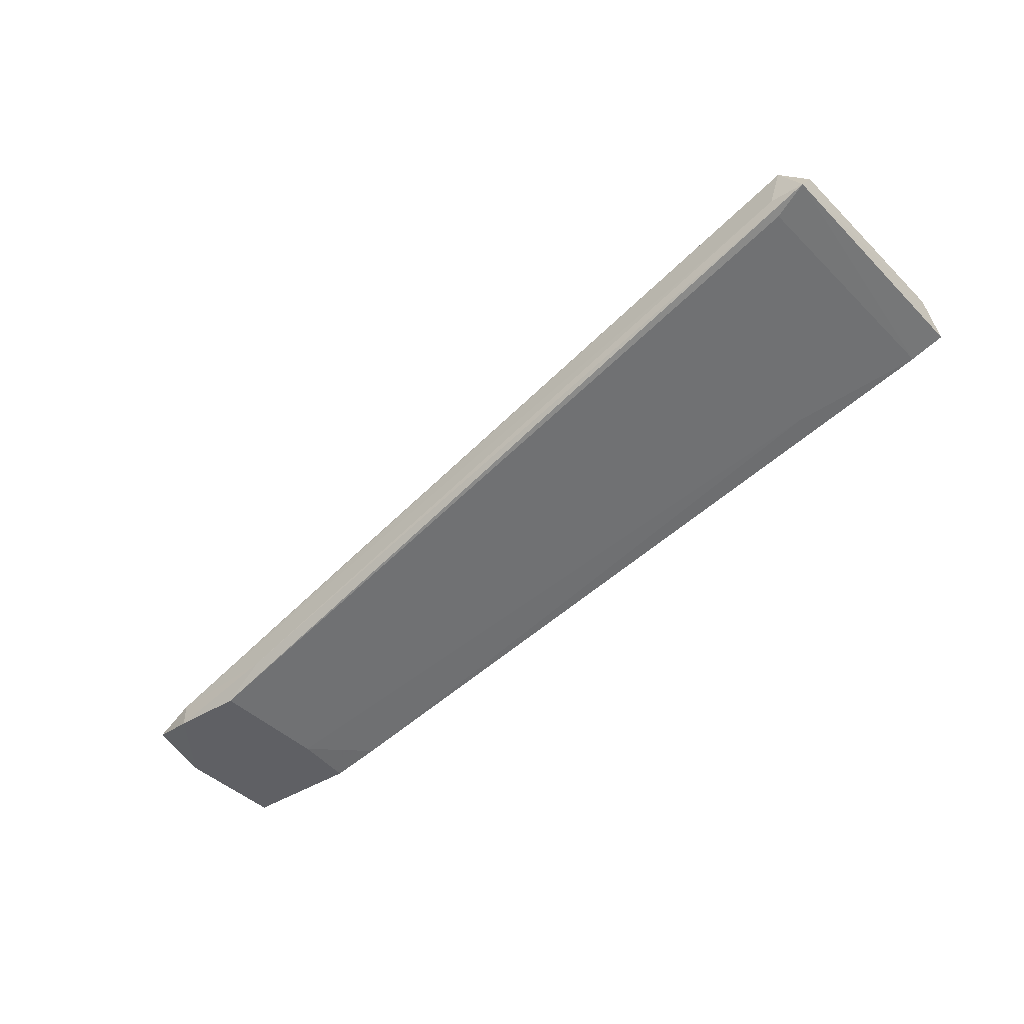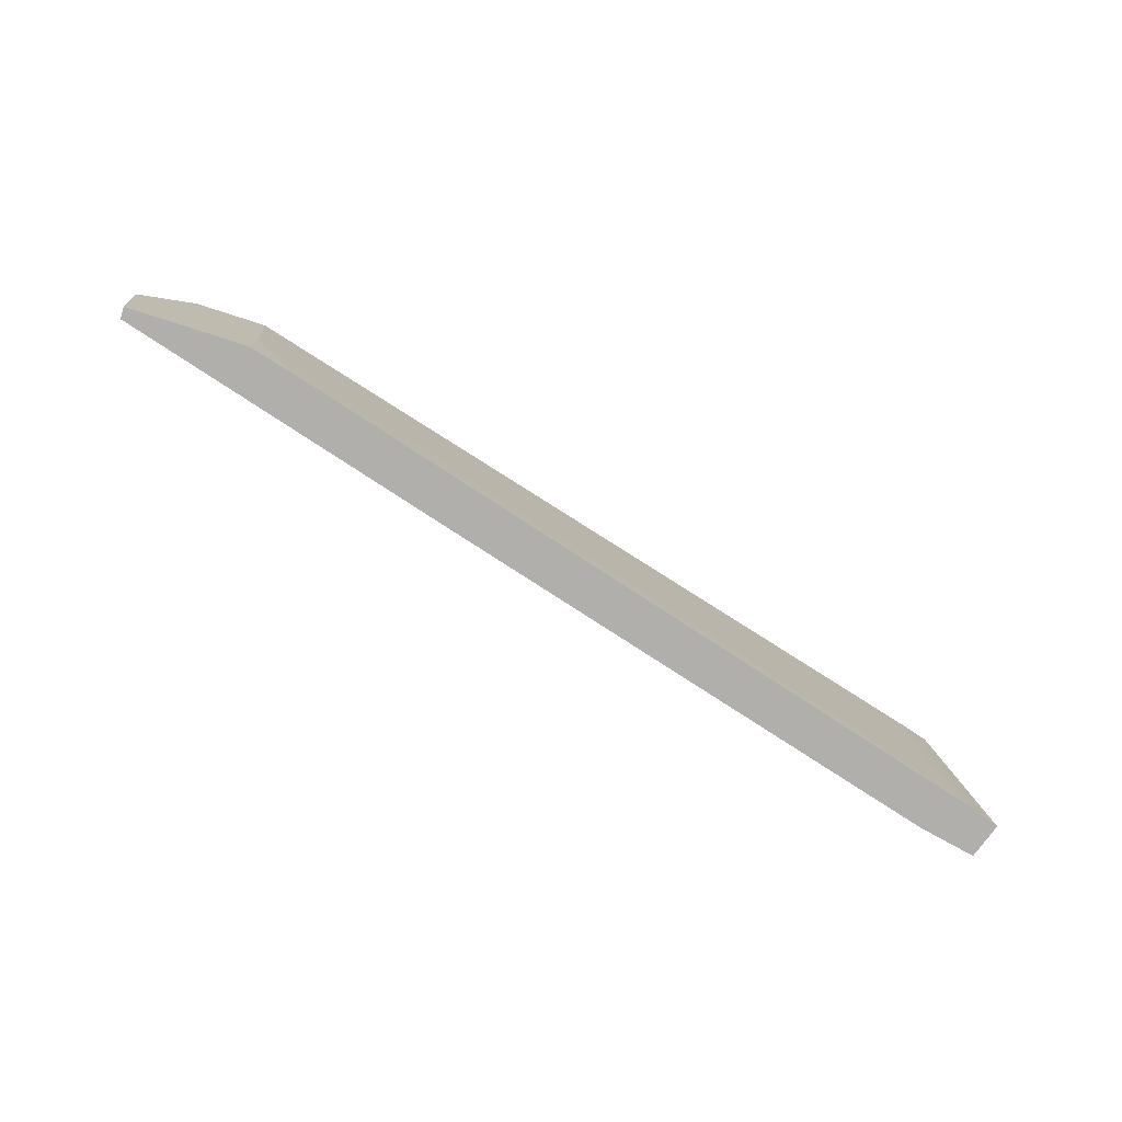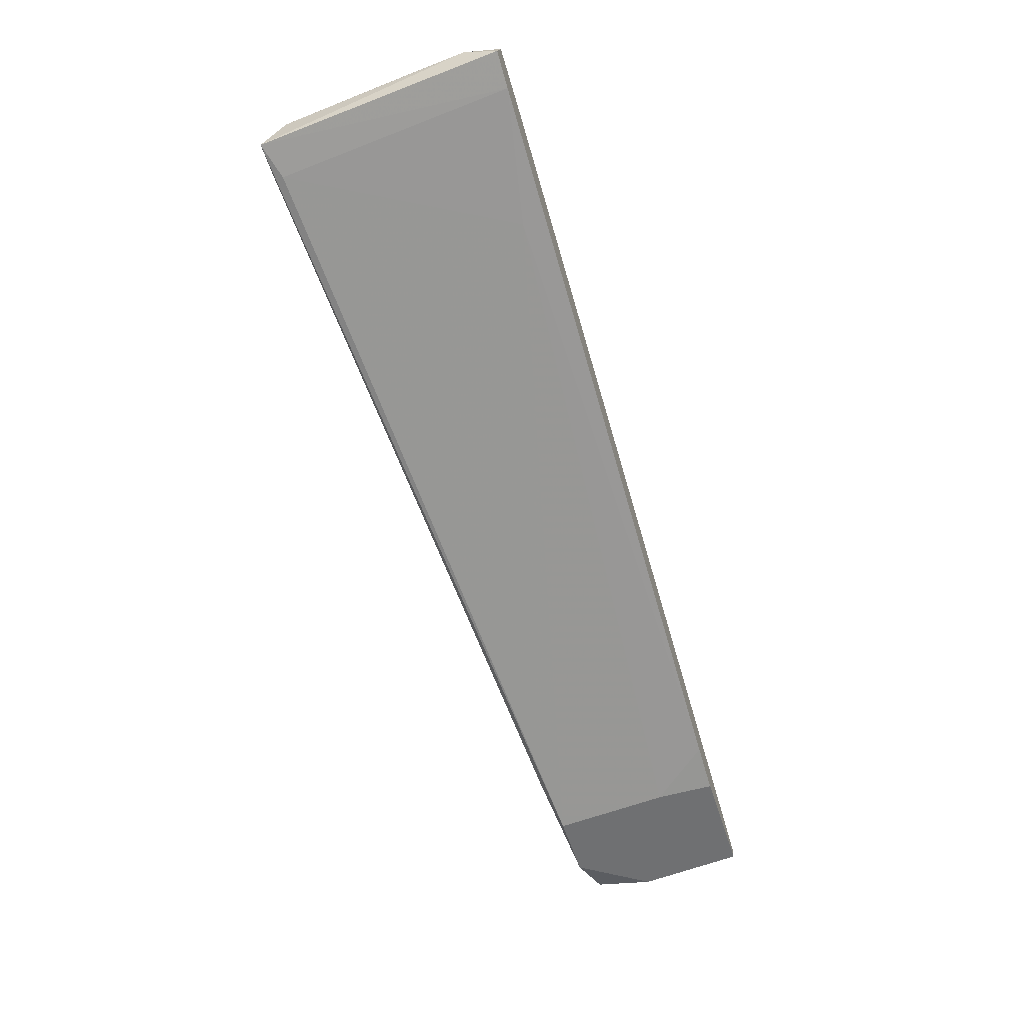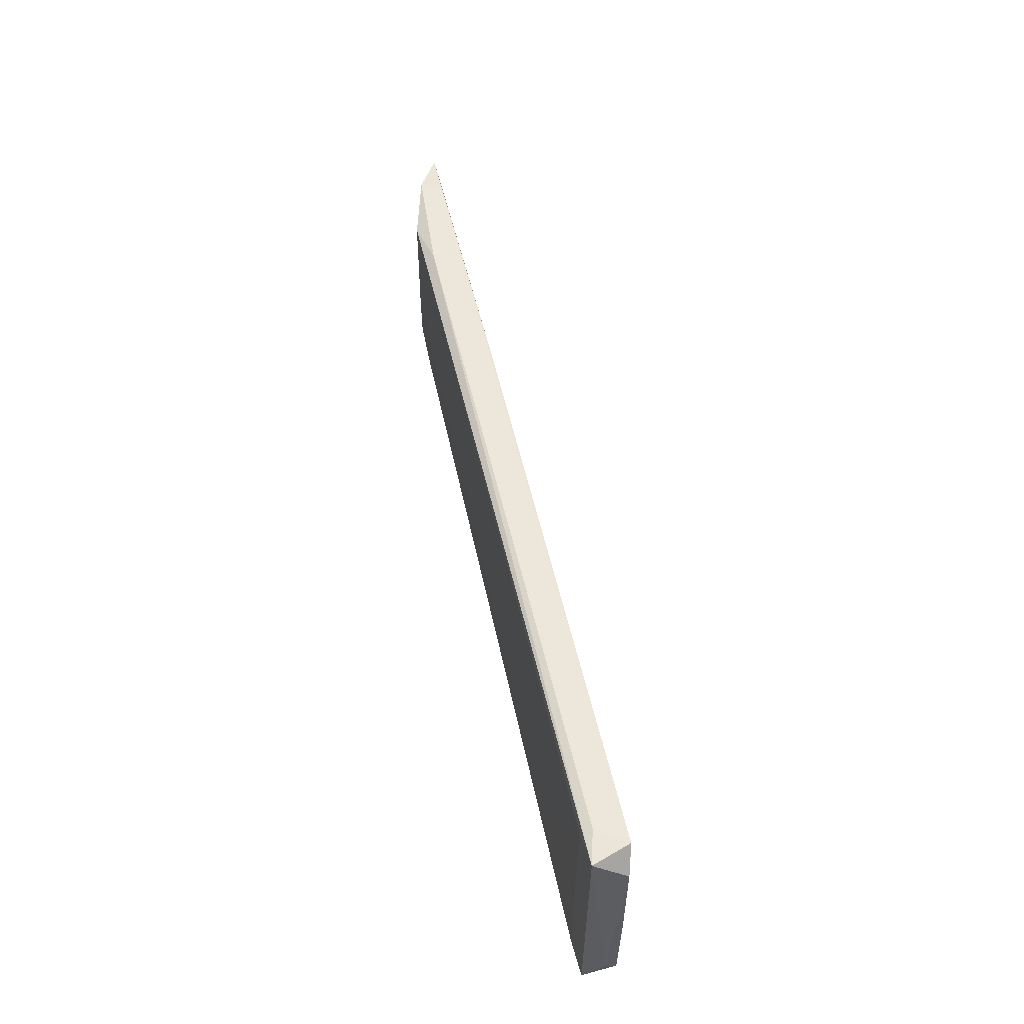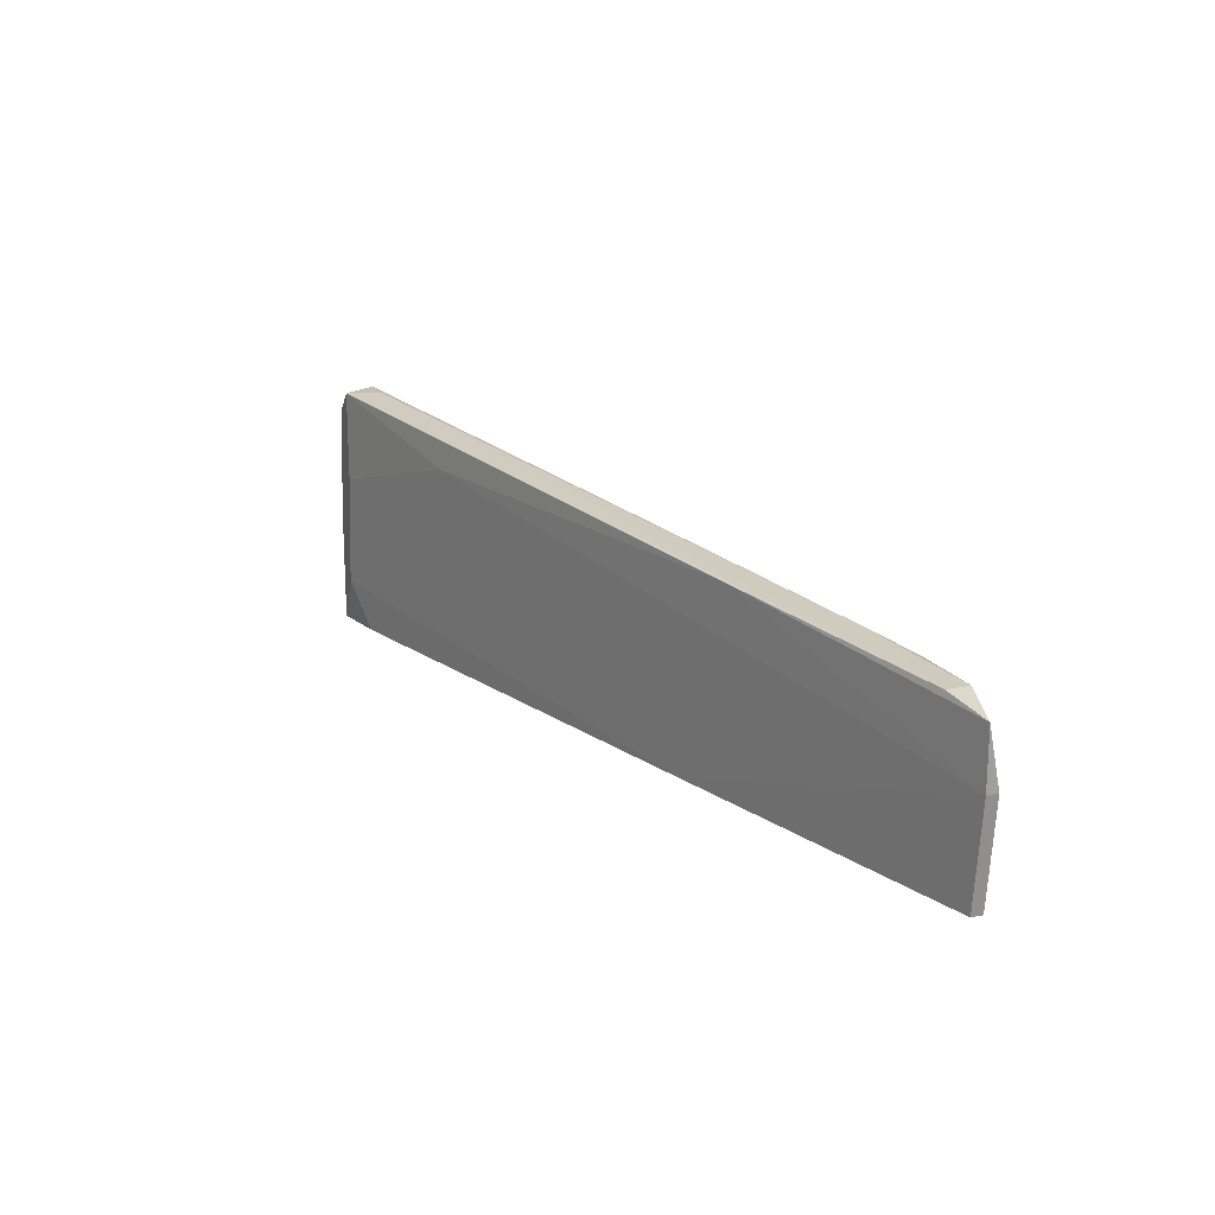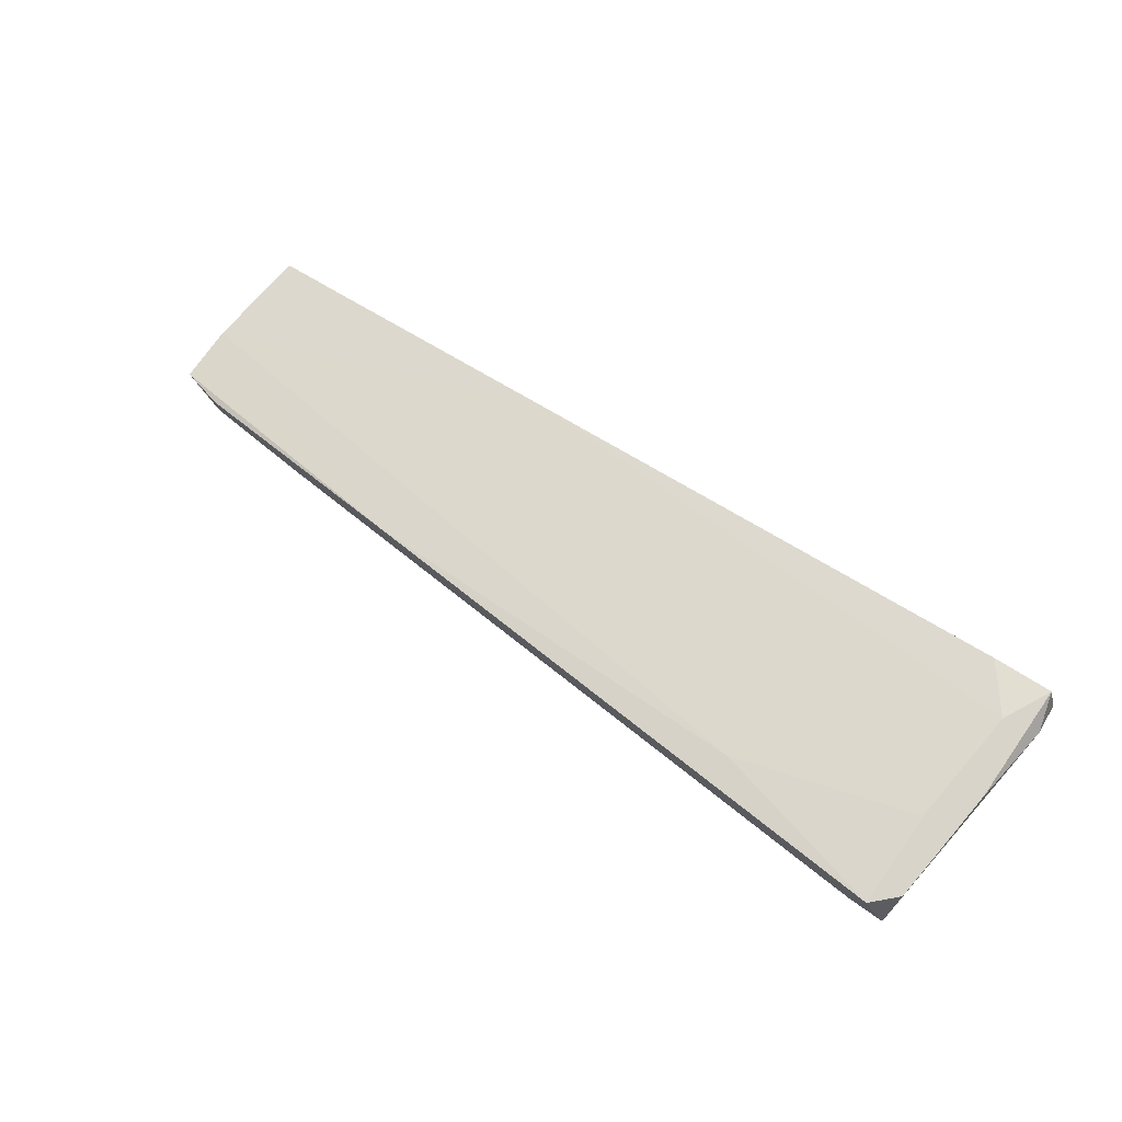
<metadata>
{"format":"obj","ext":"obj","renderer":"f3d","projection":"perspective","resolution":1024,"background":"white","views":[{"elev":-44.4,"azim":35.8,"up":"+Y"},{"elev":-78.1,"azim":-17.8,"up":"+Z"},{"elev":-54.9,"azim":107.1,"up":"+Y"},{"elev":59.0,"azim":92.8,"up":"+Z"},{"elev":17.6,"azim":-111.8,"up":"+Z"},{"elev":75.2,"azim":35.1,"up":"+Y"}]}
</metadata>
<code>
v 0.04695 -0.002822 0.03402
v 0.0576 0.001908 0.05768
v 0.0576 0.000727 0.05649
v -0.01336 -0.01937 0.03166
v -0.0181 -0.02056 0.03166
v -0.0181 -0.02056 0.03757
v -0.001535 -0.0111 0.05176
v -0.02638 -0.01819 0.0494
v -0.02638 -0.02056 0.0494
v 0.06114 0.001908 0.05768
v 0.06114 0.005462 0.05531
v 0.004374 -0.009913 0.03166
v -0.03111 -0.01937 0.04231
v -0.03111 -0.01937 0.04821
v -0.03111 -0.02056 0.04231
v 0.05996 0.005462 0.03639
v 0.05996 0.000727 0.03166
v 0.05641 0.004277 0.03166
v 0.06351 0.001908 0.03166
v 0.06351 0.004277 0.03521
v -0.01455 -0.01819 0.05058
v 0.06233 0.005462 0.04349
v 0.06233 0.005462 0.03166
v 0.04103 0.000727 0.05294
v -0.02992 -0.01937 0.03166
v -0.02992 -0.02056 0.03166
v 0.05878 0.005462 0.05768
v 0.05878 0.005462 0.04821
v -0.01928 -0.02056 0.0494
f 1 29 6
f 4 25 17
f 17 25 18
f 25 4 5
f 29 15 5
f 10 29 3
f 17 10 3
f 27 22 16
f 20 10 19
f 10 17 19
f 17 18 19
f 15 29 9
f 14 15 9
f 8 14 9
f 25 15 13
f 15 14 13
f 22 20 23
f 16 22 23
f 18 16 23
f 20 19 23
f 19 18 23
f 15 25 26
f 25 5 26
f 5 15 26
f 4 17 1
f 3 29 1
f 17 3 1
f 10 27 2
f 27 8 2
f 20 22 11
f 10 20 11
f 22 27 11
f 27 10 11
f 18 25 12
f 16 18 12
f 24 16 12
f 25 13 12
f 13 24 12
f 29 10 21
f 9 29 21
f 8 9 21
f 10 2 21
f 2 8 21
f 8 27 7
f 27 24 7
f 14 8 7
f 13 14 7
f 24 13 7
f 24 27 28
f 27 16 28
f 16 24 28
f 5 4 6
f 29 5 6
f 4 1 6

</code>
